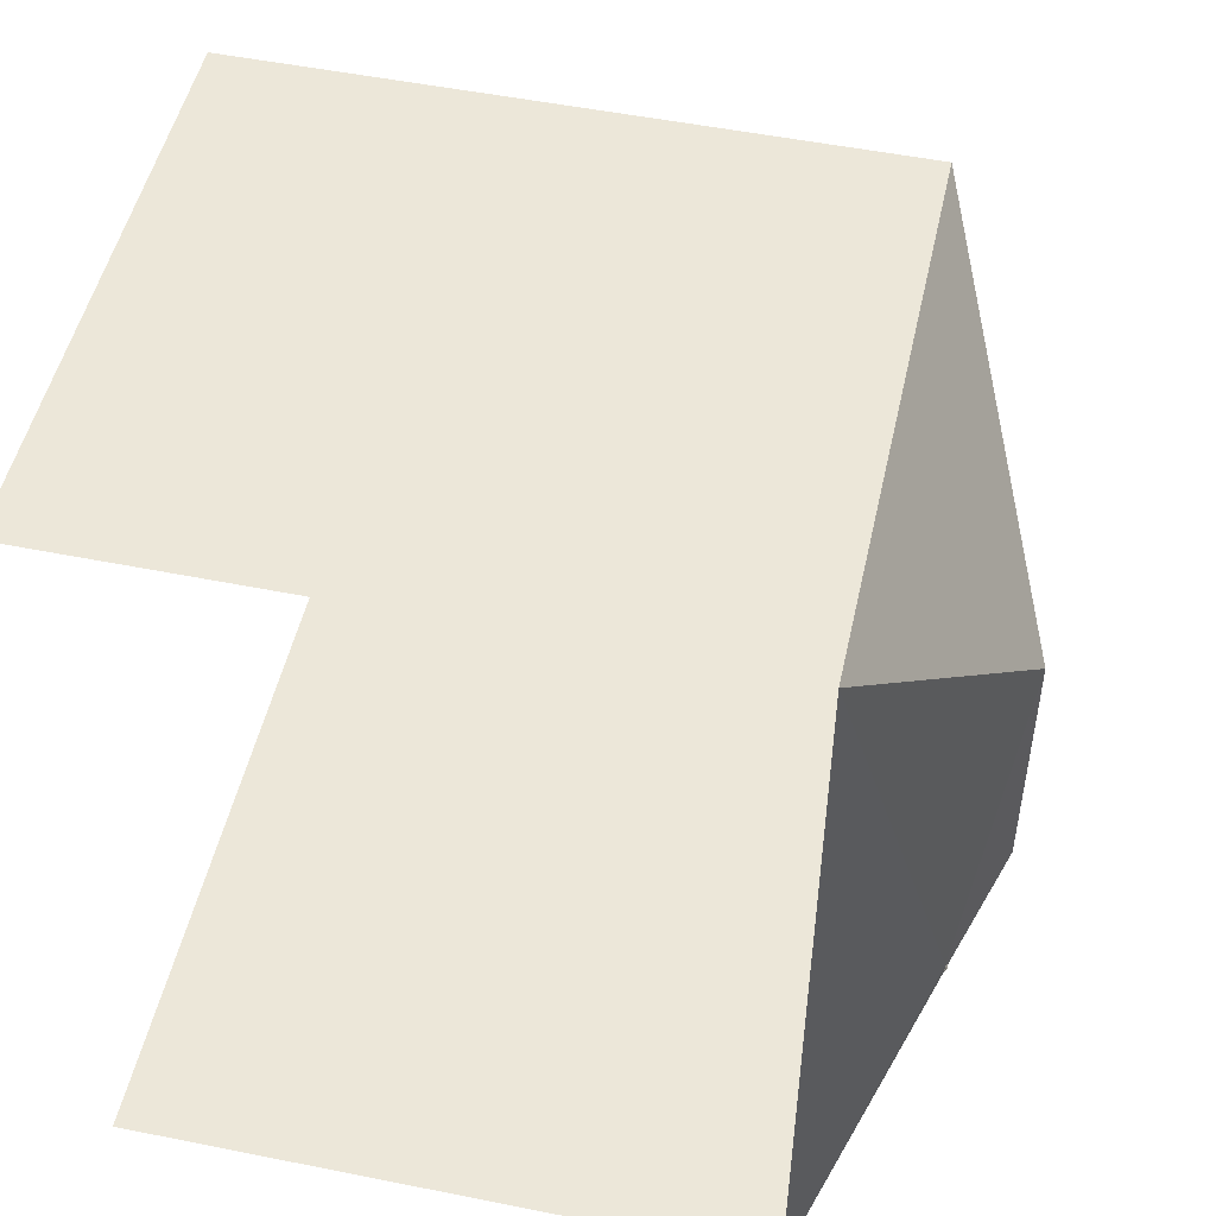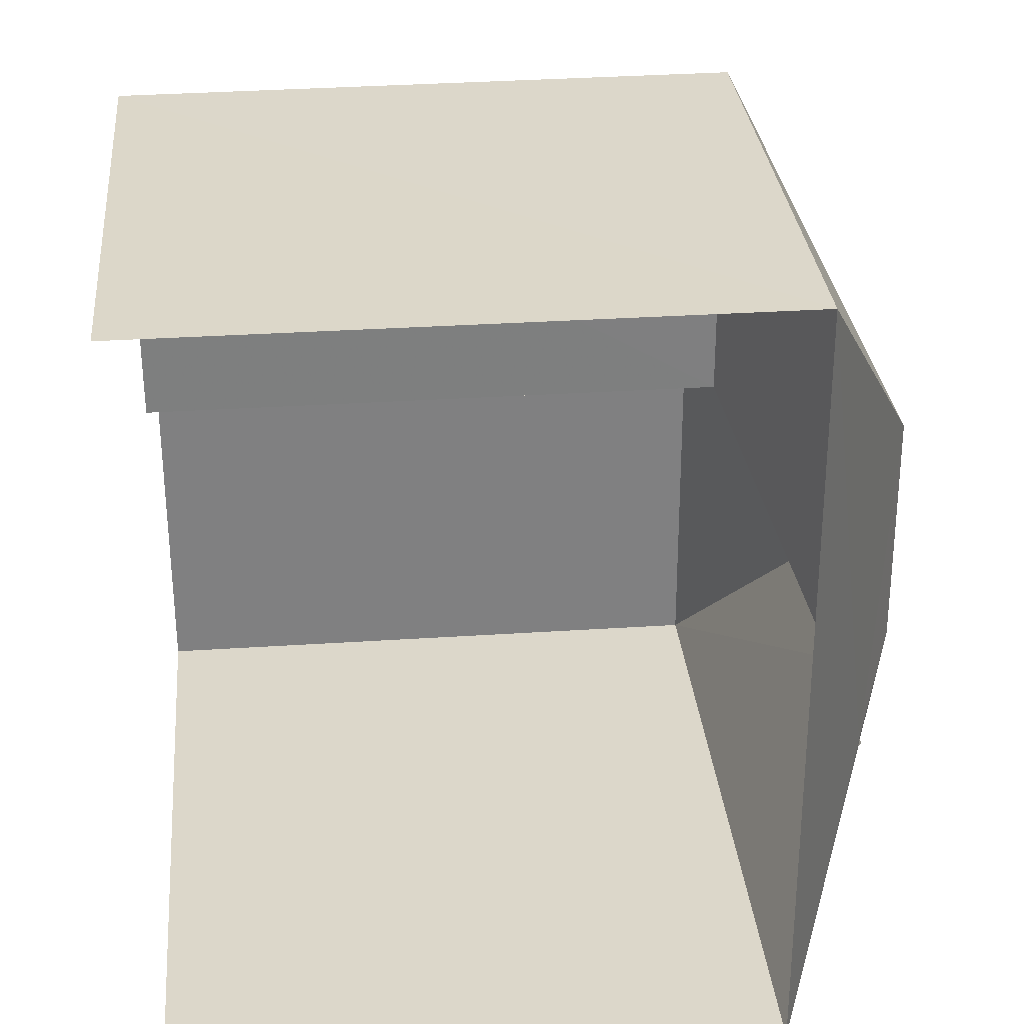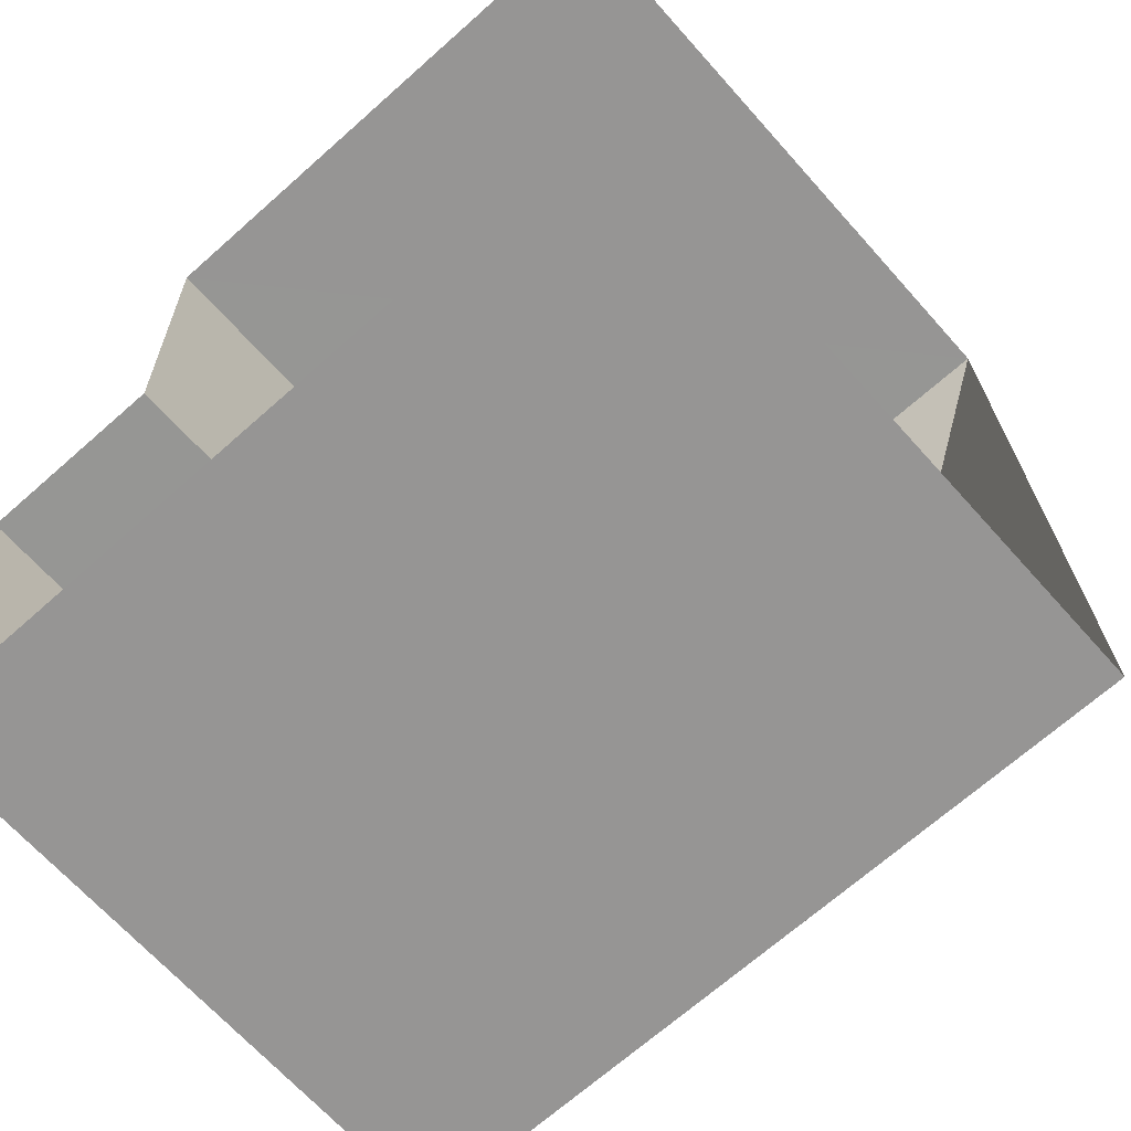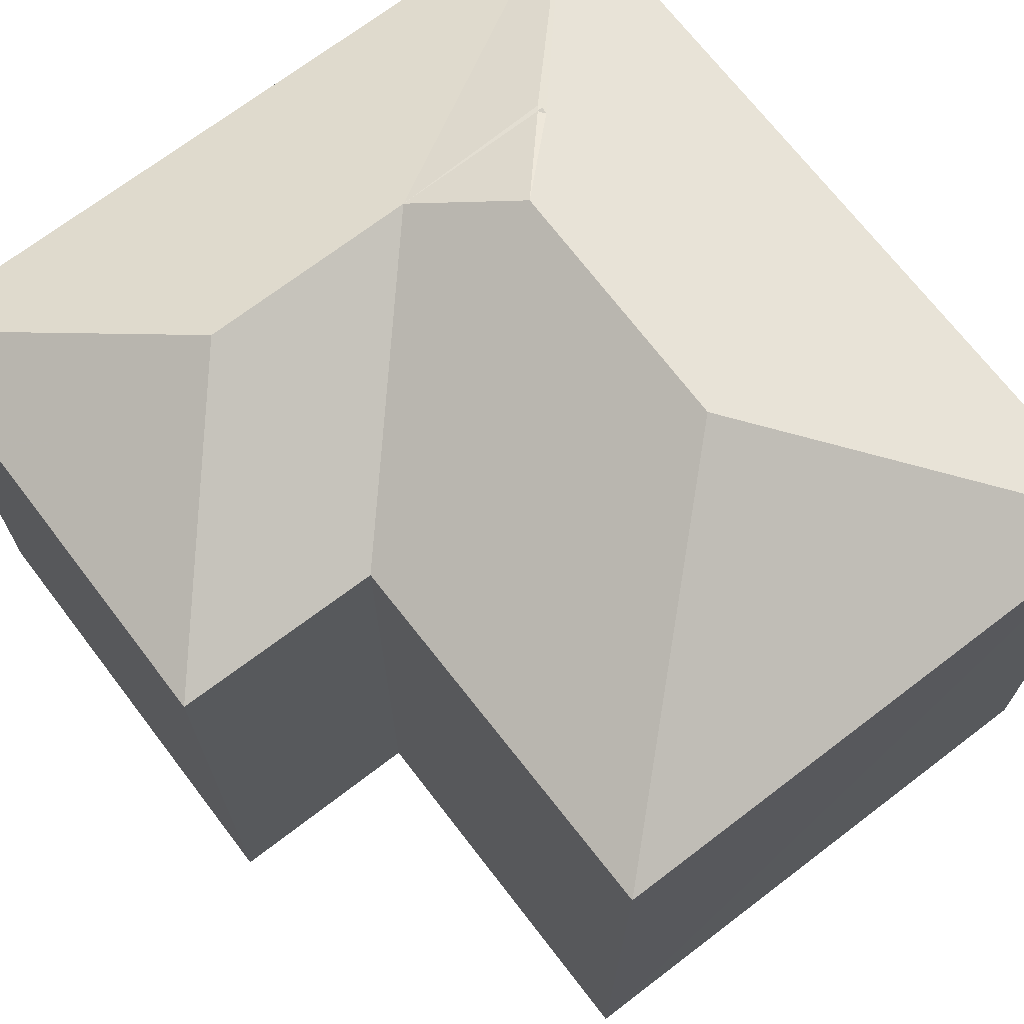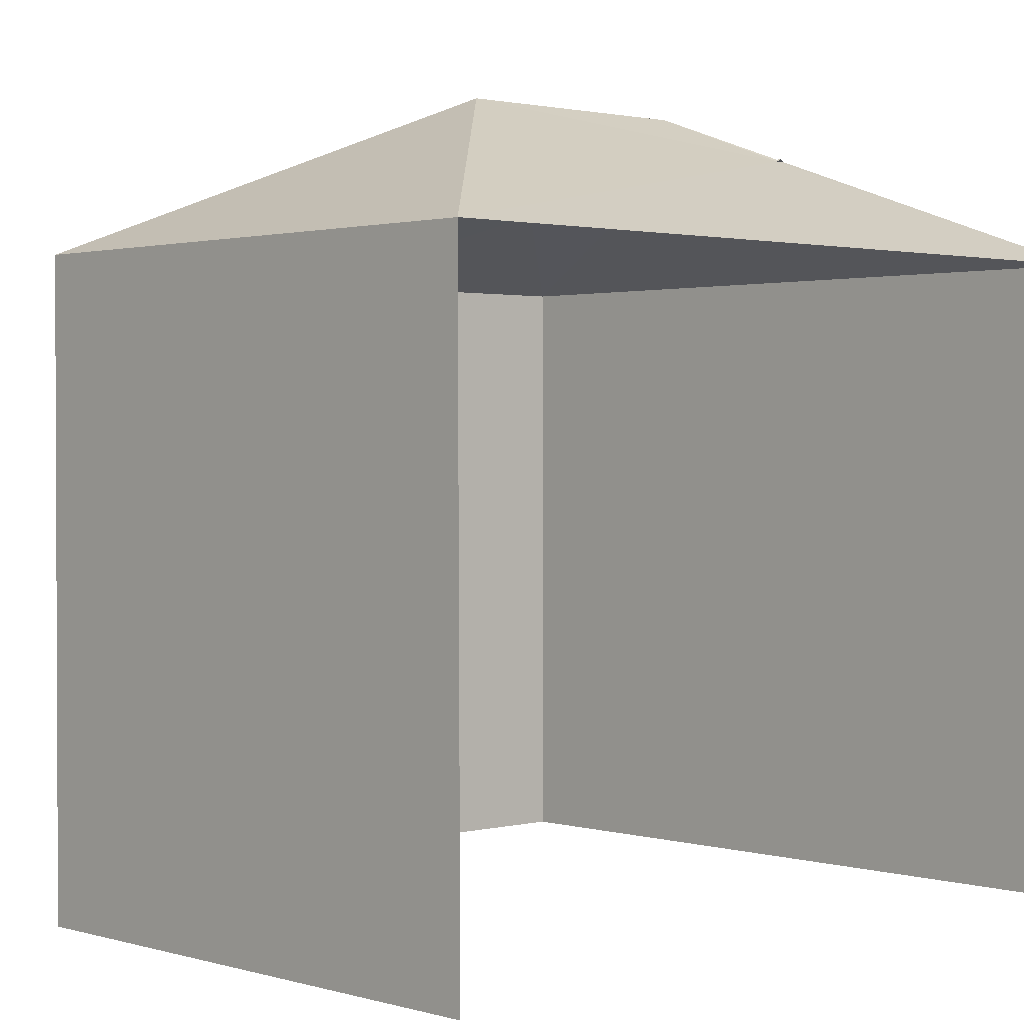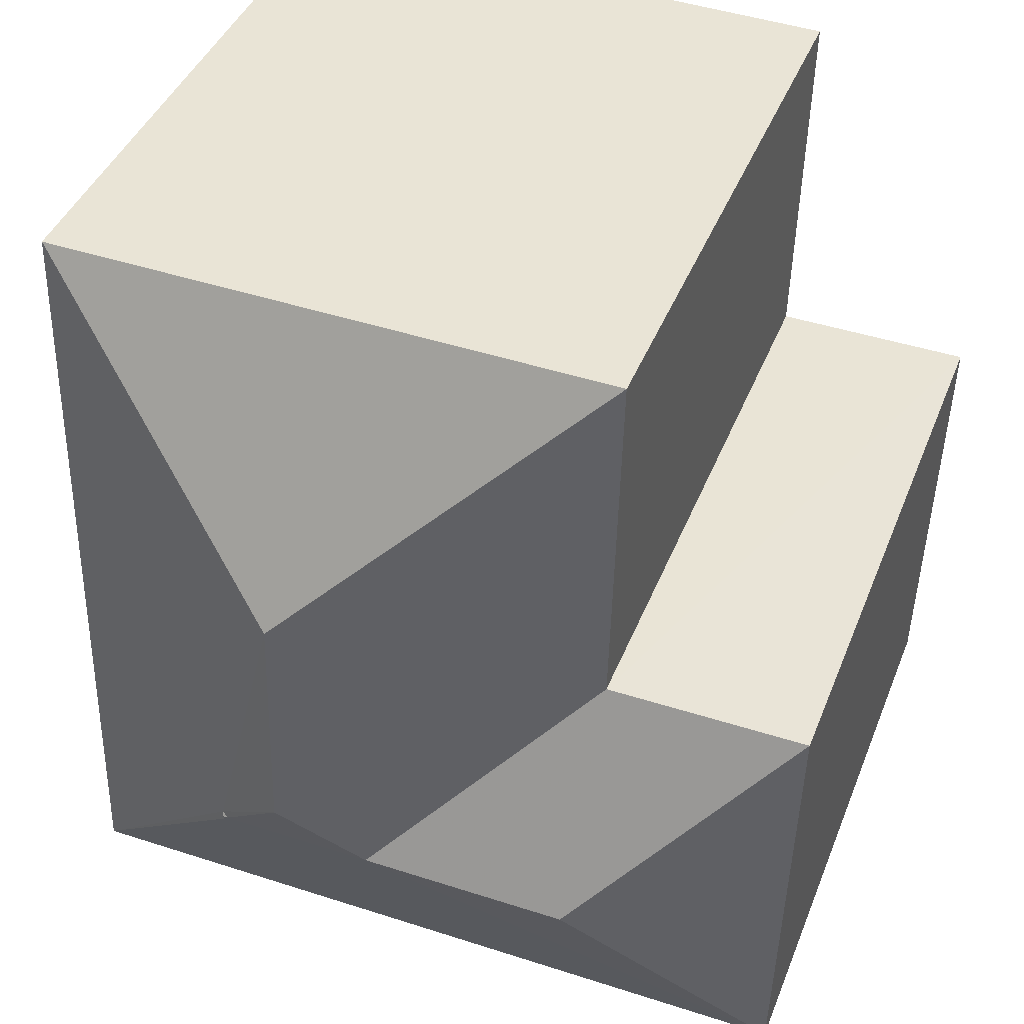
<metadata>
{"format":"obj","ext":"obj","renderer":"f3d","projection":"perspective","resolution":1024,"background":"white","views":[{"elev":51.0,"azim":-77.8,"up":"+Y"},{"elev":32.1,"azim":-95.3,"up":"+Y"},{"elev":-66.4,"azim":-138.4,"up":"+Y"},{"elev":70.4,"azim":141.0,"up":"+Z"},{"elev":1.4,"azim":-134.5,"up":"+Z"},{"elev":41.6,"azim":20.3,"up":"+Y"}]}
</metadata>
<code>
v -3.735e+05 -1.053e+05 21.76
v -3.735e+05 -1.053e+05 21.76
v -3.735e+05 -1.053e+05 21.76
v -3.735e+05 -1.053e+05 21.76
v -3.735e+05 -1.053e+05 21.76
v -3.735e+05 -1.053e+05 21.76
v -3.735e+05 -1.053e+05 30.78
v -3.735e+05 -1.053e+05 30.78
v -3.735e+05 -1.053e+05 29.51
v -3.735e+05 -1.053e+05 31.26
v -3.735e+05 -1.053e+05 30.78
v -3.735e+05 -1.053e+05 29.51
v -3.735e+05 -1.053e+05 30.78
v -3.735e+05 -1.053e+05 30.76
v -3.735e+05 -1.053e+05 30.76
v -3.735e+05 -1.053e+05 29.51
v -3.735e+05 -1.053e+05 29.51
v -3.735e+05 -1.053e+05 31.26
v -3.735e+05 -1.053e+05 29.51
v -3.735e+05 -1.053e+05 29.51
f 1 2 3
f 3 2 4
f 1 5 2
f 4 2 6
f 12 1 3
f 12 17 1
f 15 14 13
f 7 8 9
f 10 11 8
f 9 8 12
f 13 14 11
f 8 14 12
f 11 14 8
f 11 15 13
f 16 7 9
f 12 15 17
f 15 18 17
f 15 10 18
f 11 10 15
f 12 14 15
f 18 10 19
f 18 19 20
f 10 8 19
f 18 20 17
f 7 16 19
f 8 7 19
f 19 2 5
f 20 19 5
f 12 3 4
f 9 12 4
f 6 19 16
f 6 2 19
f 9 4 6
f 16 9 6
f 17 5 1
f 17 20 5

</code>
